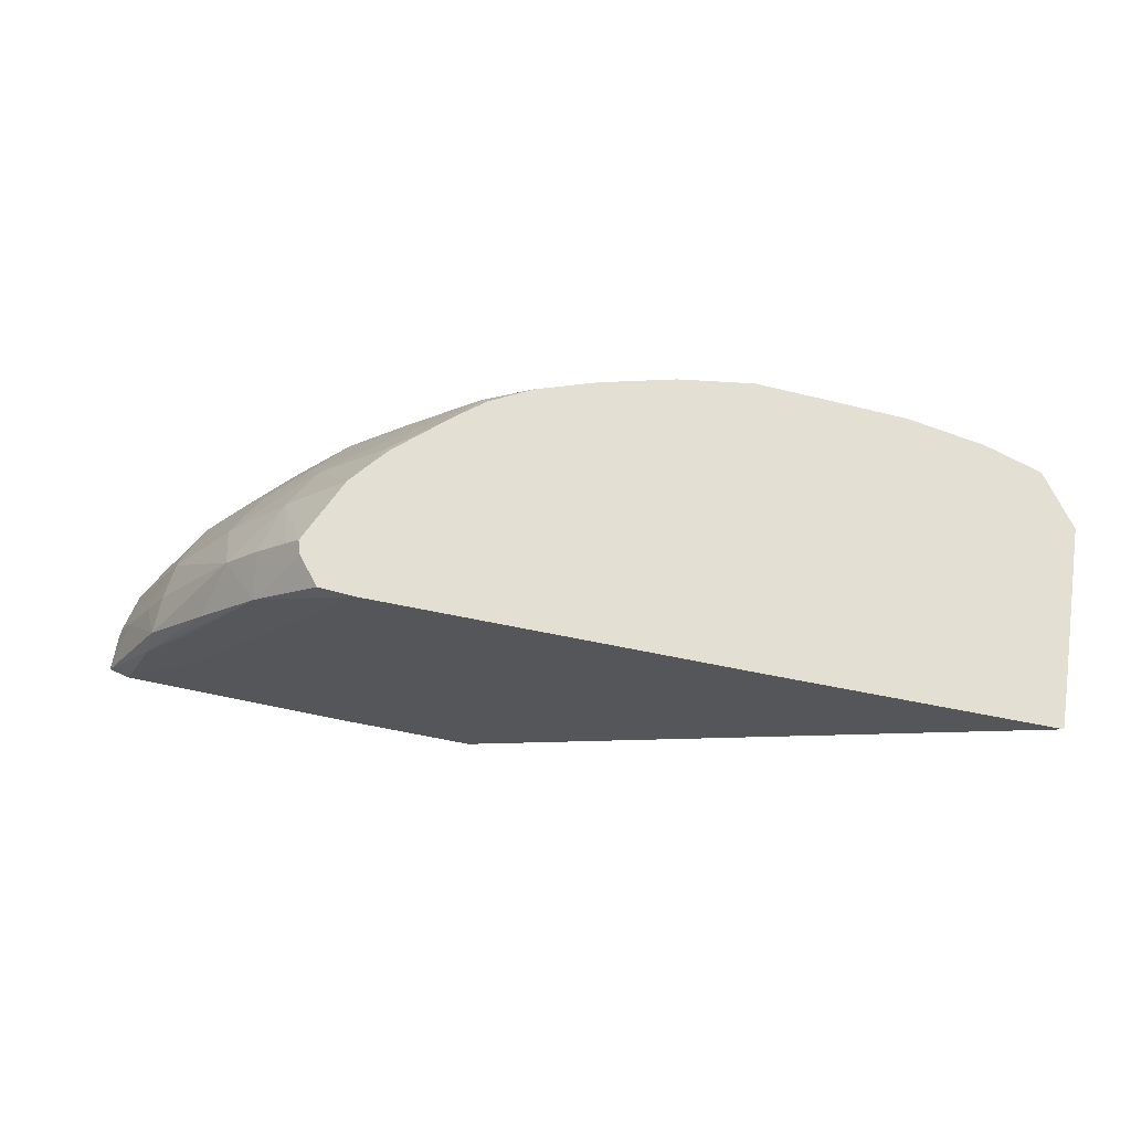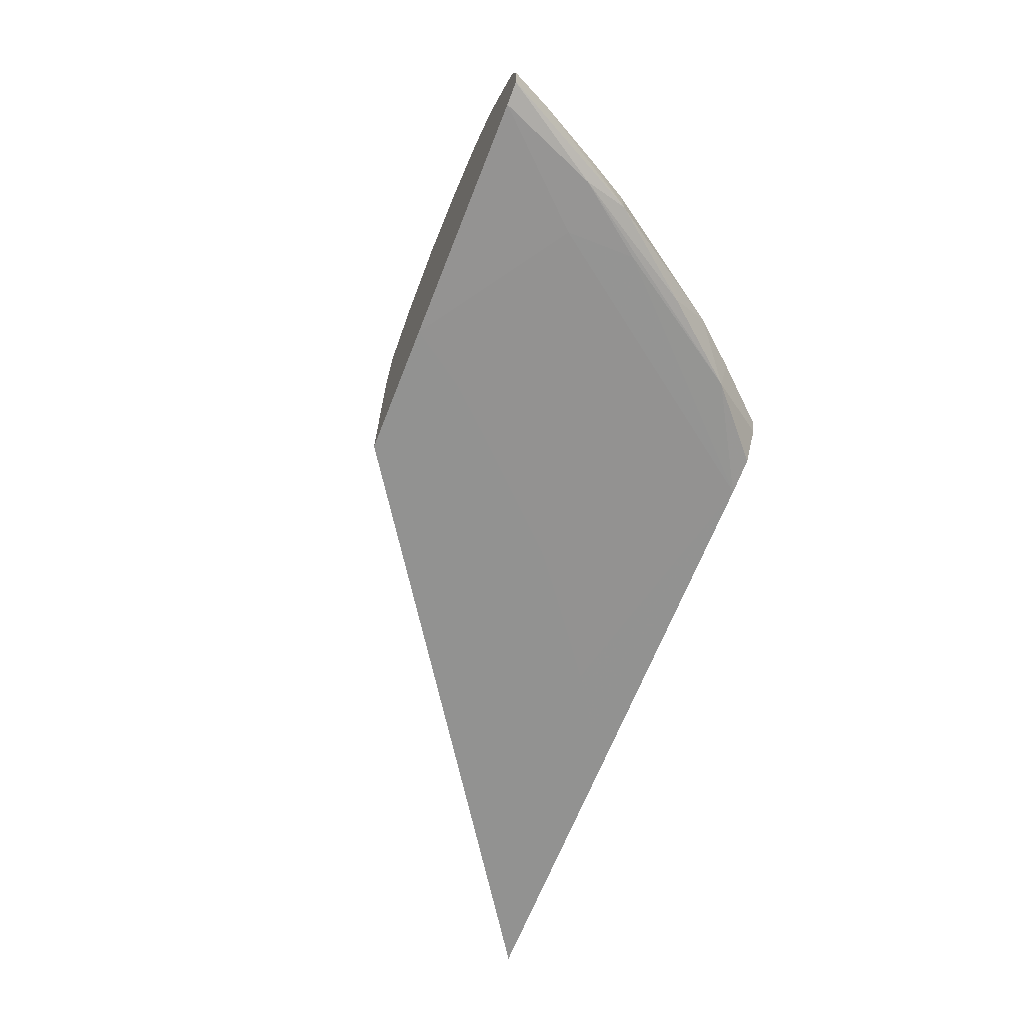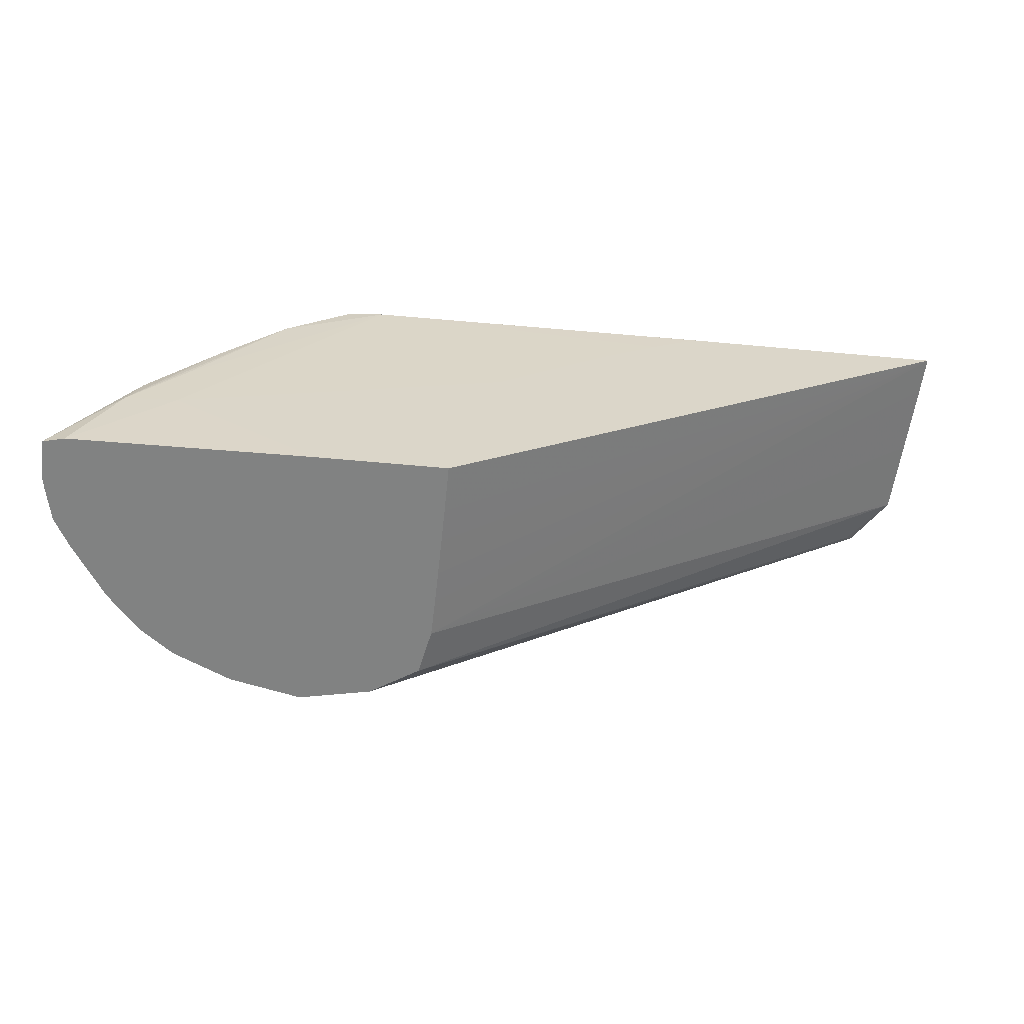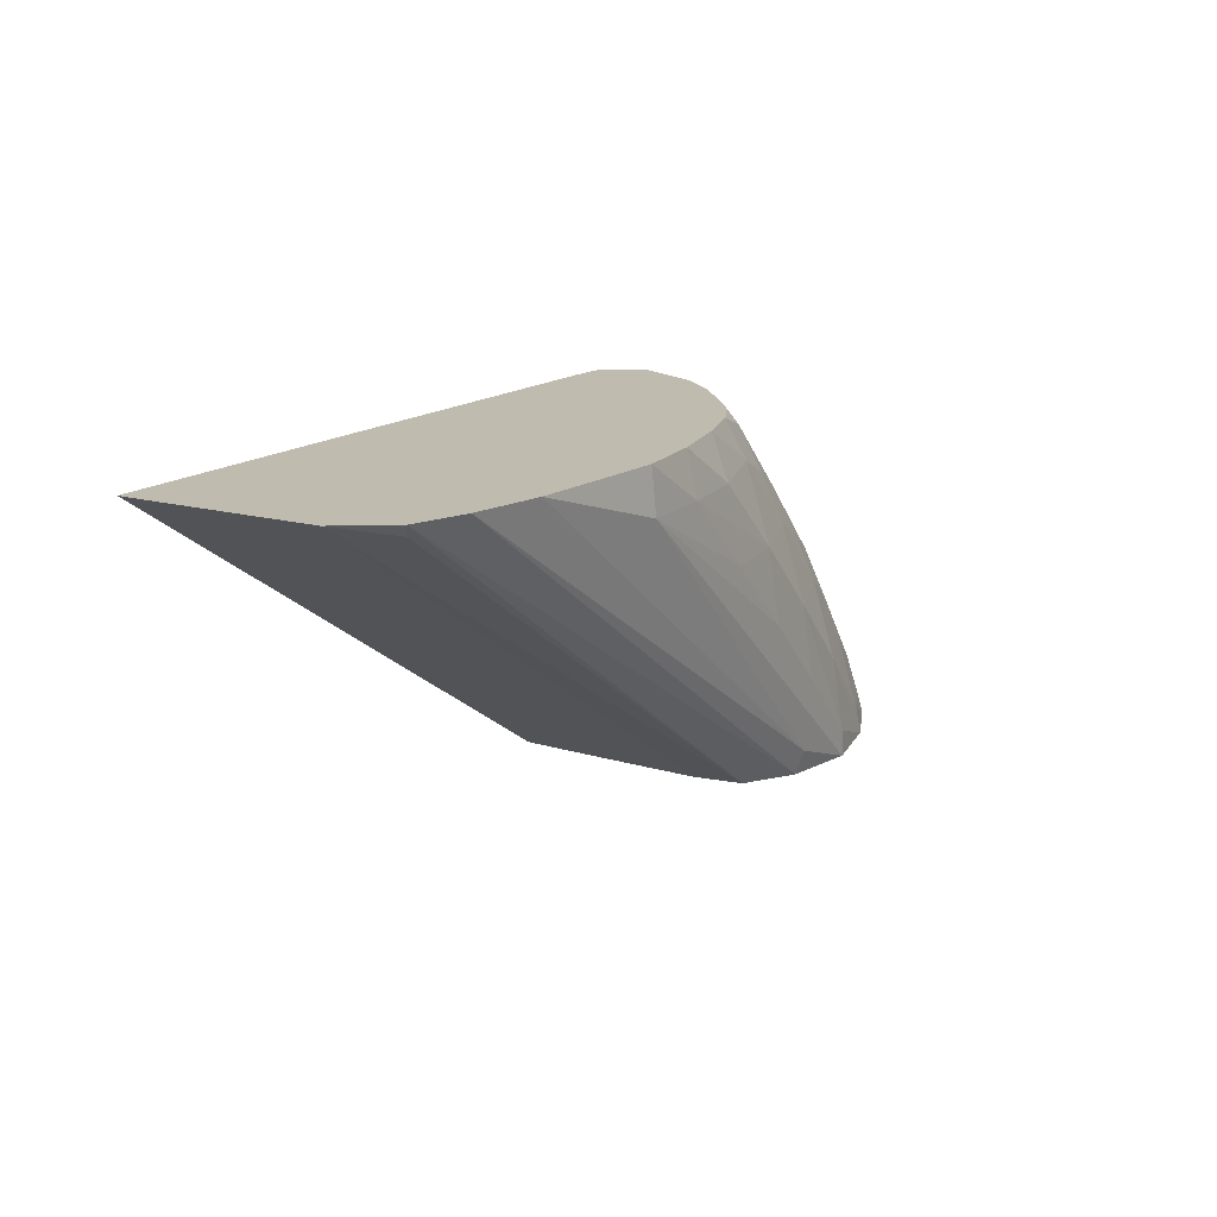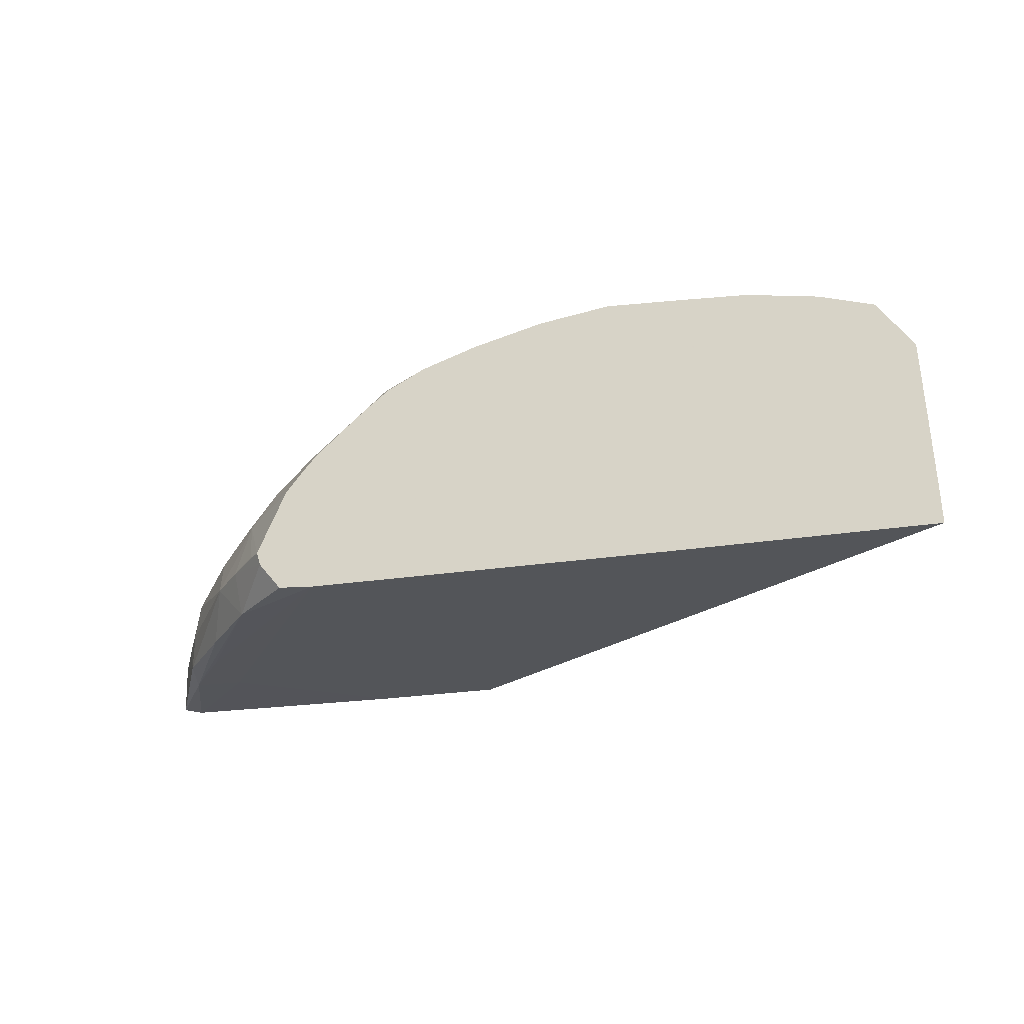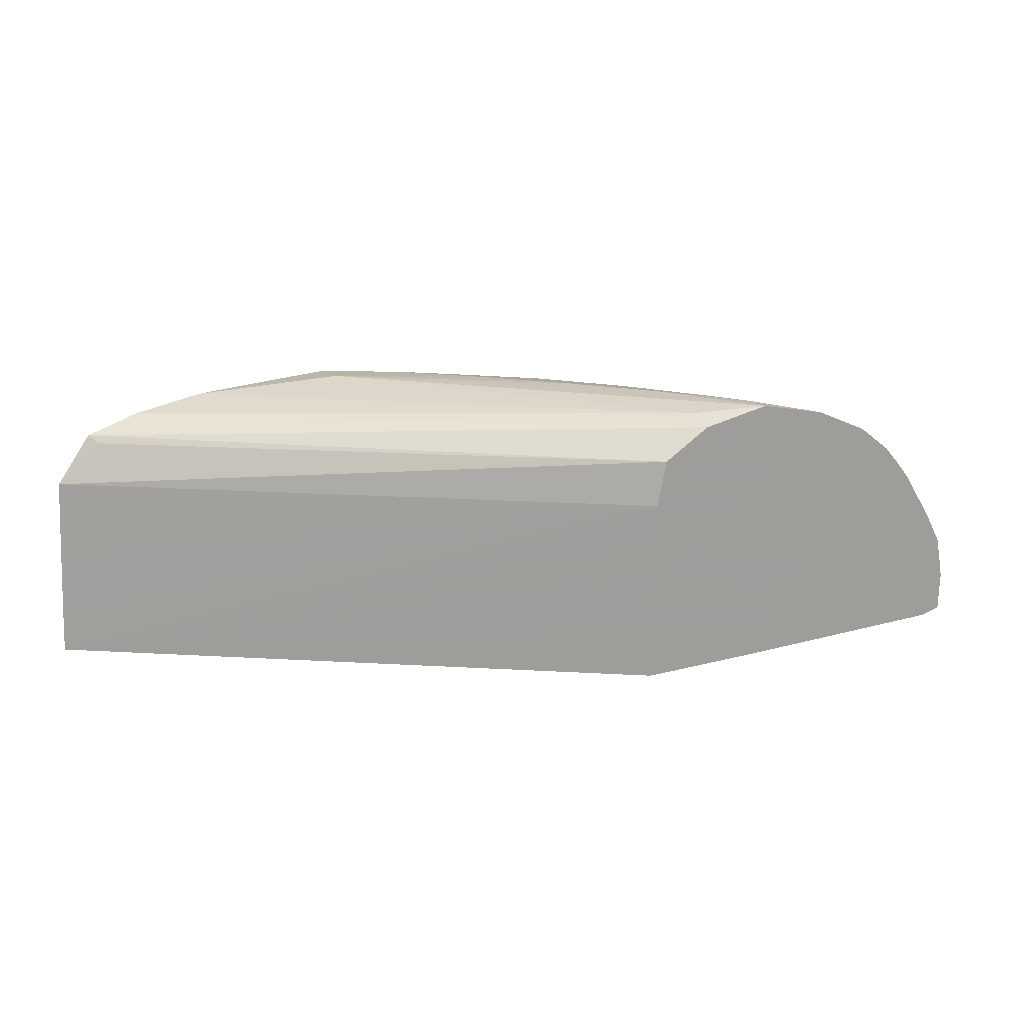
<metadata>
{"format":"obj","ext":"obj","renderer":"f3d","projection":"perspective","resolution":1024,"background":"white","views":[{"elev":66.7,"azim":-168.8,"up":"+Y"},{"elev":-66.2,"azim":68.5,"up":"+Z"},{"elev":-60.6,"azim":174.6,"up":"+Y"},{"elev":16.0,"azim":-57.4,"up":"+Y"},{"elev":-24.1,"azim":-164.8,"up":"+Z"},{"elev":18.7,"azim":-27.2,"up":"+Z"}]}
</metadata>
<code>
v 1 1.338 1.454
v 0.9987 1.338 1.449
v 0.9884 1.338 1.481
v 1.015 1.312 1.478
v 1.006 1.332 1.455
v 1.019 1.317 1.455
v 0.9892 1.338 1.437
v 1.016 1.314 1.437
v 0.9821 1.338 1.489
v 1.007 1.304 1.498
v 1.025 1.292 1.487
v 1.042 1.281 1.475
v 1.034 1.3 1.455
v 0.9745 1.338 1.436
v 1.042 1.283 1.437
v 1.074 1.231 1.437
v 1.053 1.259 1.436
v 0.9759 1.338 1.497
v 0.9782 1.334 1.499
v 1.016 1.284 1.507
v 1.035 1.271 1.495
v 0.9875 1.314 1.508
v 1.062 1.237 1.49
v 1.068 1.246 1.47
v 1.069 1.248 1.455
v 1.07 1.248 1.439
v 1.053 1.232 1.436
v 0.9185 1.275 1.435
v 0.9037 1.286 1.435
v 0.8843 1.301 1.435
v 0.8745 1.308 1.435
v 0.8695 1.312 1.435
v 0.847 1.327 1.435
v 0.8322 1.336 1.435
v 0.827 1.338 1.435
v 0.8243 1.338 1.435
v 1.099 1.191 1.439
v 1.099 1.191 1.439
v 1.091 1.191 1.436
v 0.9606 1.338 1.51
v 0.953 1.338 1.517
v 0.9465 1.332 1.528
v 0.9673 1.323 1.518
v 0.9963 1.293 1.517
v 1.005 1.271 1.527
v 1.024 1.262 1.515
v 1.042 1.252 1.504
v 1.068 1.217 1.5
v 0.9761 1.302 1.527
v 1.072 1.229 1.482
v 1.096 1.191 1.474
v 1.092 1.206 1.455
v 1.079 1.231 1.455
v 0.9924 1.191 1.435
v 0.9871 1.199 1.435
v 0.9836 1.204 1.435
v 0.9766 1.213 1.435
v 0.9668 1.224 1.435
v 0.9618 1.229 1.435
v 0.9477 1.244 1.435
v 0.938 1.254 1.435
v 0.9329 1.26 1.435
v 0.7159 1.338 1.435
v 1.1 1.191 1.455
v 1.1 1.191 1.455
v 1.099 1.191 1.439
v 0.9437 1.338 1.524
v 0.9563 1.313 1.533
v 0.9276 1.338 1.533
v 0.9357 1.322 1.537
v 1.012 1.252 1.532
v 1.039 1.218 1.53
v 1.032 1.238 1.524
v 0.9853 1.282 1.532
v 1.051 1.227 1.512
v 1.059 1.201 1.52
v 1.068 1.191 1.516
v 1.072 1.201 1.505
v 1.089 1.191 1.486
v 1.087 1.2 1.483
v 1.099 1.191 1.459
v 0.9388 1.191 1.435
v 0.9389 1.191 1.455
v 0.9391 1.191 1.469
v 0.9393 1.191 1.485
v 0.9396 1.191 1.498
v 0.94 1.191 1.514
v 0.7165 1.338 1.451
v 0.9653 1.292 1.537
v 0.9044 1.338 1.54
v 0.9047 1.32 1.547
v 0.9343 1.29 1.548
v 1.023 1.229 1.535
v 0.9946 1.261 1.537
v 1.044 1.201 1.533
v 1.062 1.191 1.523
v 1.075 1.191 1.508
v 0.944 1.191 1.534
v 0.7195 1.338 1.514
v 0.7195 1.338 1.513
v 0.718 1.338 1.482
v 0.964 1.261 1.548
v 0.875 1.338 1.547
v 0.875 1.32 1.552
v 0.9343 1.261 1.553
v 0.964 1.231 1.553
v 0.9047 1.29 1.553
v 0.9936 1.231 1.547
v 1.023 1.201 1.543
v 1.048 1.191 1.534
v 0.9641 1.191 1.546
v 0.7343 1.338 1.535
v 0.7377 1.334 1.532
v 0.9936 1.201 1.552
v 0.8454 1.338 1.551
v 0.8454 1.32 1.553
v 0.9936 1.191 1.552
v 1.023 1.191 1.545
v 0.964 1.201 1.55
v 0.7564 1.338 1.542
v 0.8147 1.338 1.55
v 0.7861 1.338 1.548
f 1 2 7
f 1 7 14
f 1 14 36
f 1 36 63
f 1 63 88
f 1 88 101
f 1 101 100
f 1 100 99
f 1 99 112
f 1 112 120
f 1 120 122
f 1 122 121
f 1 121 115
f 1 115 103
f 1 103 90
f 1 90 69
f 1 69 67
f 1 67 41
f 1 41 40
f 1 40 18
f 1 18 9
f 1 9 3
f 1 3 4
f 1 4 5
f 1 5 6
f 1 6 2
f 2 6 8
f 2 8 7
f 3 9 10
f 3 10 4
f 4 6 5
f 4 10 11
f 4 11 12
f 4 12 13
f 4 13 6
f 6 13 8
f 7 8 14
f 8 13 15
f 8 15 16
f 8 16 17
f 8 17 14
f 9 18 19
f 9 19 10
f 10 20 21
f 10 21 11
f 10 19 22
f 10 22 20
f 11 21 12
f 12 21 23
f 12 23 24
f 12 24 13
f 13 24 25
f 13 25 26
f 13 26 15
f 14 17 27
f 14 27 28
f 14 28 29
f 14 29 30
f 14 30 31
f 14 31 32
f 14 32 33
f 14 33 34
f 14 34 35
f 14 35 36
f 15 26 16
f 16 37 38
f 16 38 39
f 16 39 27
f 16 27 17
f 16 26 37
f 18 40 19
f 19 40 41
f 19 41 42
f 19 42 43
f 19 43 22
f 20 22 44
f 20 44 45
f 20 45 46
f 20 46 47
f 20 47 21
f 21 47 48
f 21 48 23
f 22 43 49
f 22 49 44
f 23 48 24
f 24 48 50
f 24 50 51
f 24 51 52
f 24 52 53
f 24 53 25
f 25 53 26
f 26 53 52
f 26 52 37
f 27 39 54
f 27 54 55
f 27 55 56
f 27 56 57
f 27 57 58
f 27 58 59
f 27 59 60
f 27 60 61
f 27 61 62
f 27 62 28
f 28 62 61
f 28 61 60
f 28 60 59
f 28 59 58
f 28 58 57
f 28 57 56
f 28 56 55
f 28 55 54
f 28 54 82
f 28 82 63
f 28 63 36
f 28 36 35
f 28 35 34
f 28 34 33
f 28 33 32
f 28 32 31
f 28 31 30
f 28 30 29
f 37 52 64
f 37 64 65
f 37 65 66
f 37 66 38
f 38 66 65
f 38 65 81
f 38 81 51
f 38 51 79
f 38 79 97
f 38 97 77
f 38 77 96
f 38 96 110
f 38 110 118
f 38 118 117
f 38 117 111
f 38 111 98
f 38 98 87
f 38 87 86
f 38 86 85
f 38 85 84
f 38 84 83
f 38 83 82
f 38 82 54
f 38 54 39
f 41 67 42
f 42 68 49
f 42 49 43
f 42 67 69
f 42 69 70
f 42 70 68
f 44 49 45
f 45 71 72
f 45 72 73
f 45 73 46
f 45 49 74
f 45 74 71
f 46 73 47
f 47 73 75
f 47 75 48
f 48 75 72
f 48 72 76
f 48 76 77
f 48 77 78
f 48 78 79
f 48 79 80
f 48 80 50
f 49 68 74
f 50 80 51
f 51 80 79
f 51 81 52
f 52 81 64
f 63 82 83
f 63 83 84
f 63 84 85
f 63 85 86
f 63 86 87
f 63 87 88
f 64 81 65
f 68 89 74
f 68 70 89
f 69 90 70
f 70 90 91
f 70 91 92
f 70 92 89
f 71 93 72
f 71 74 94
f 71 94 93
f 72 93 95
f 72 95 96
f 72 96 76
f 72 75 73
f 74 89 94
f 76 96 77
f 77 97 78
f 78 97 79
f 87 98 99
f 87 99 100
f 87 100 101
f 87 101 88
f 89 92 102
f 89 102 94
f 90 103 91
f 91 103 104
f 91 104 92
f 92 105 106
f 92 106 102
f 92 104 107
f 92 107 105
f 93 94 108
f 93 108 109
f 93 109 95
f 94 102 108
f 95 110 96
f 95 109 110
f 98 111 112
f 98 112 113
f 98 113 99
f 99 113 112
f 102 106 114
f 102 114 108
f 103 115 104
f 104 115 116
f 104 116 107
f 105 107 116
f 105 116 106
f 106 117 114
f 106 116 117
f 108 114 118
f 108 118 109
f 109 118 110
f 111 117 119
f 111 119 120
f 111 120 112
f 114 117 118
f 115 121 116
f 116 121 122
f 116 122 119
f 116 119 117
f 119 122 120

</code>
